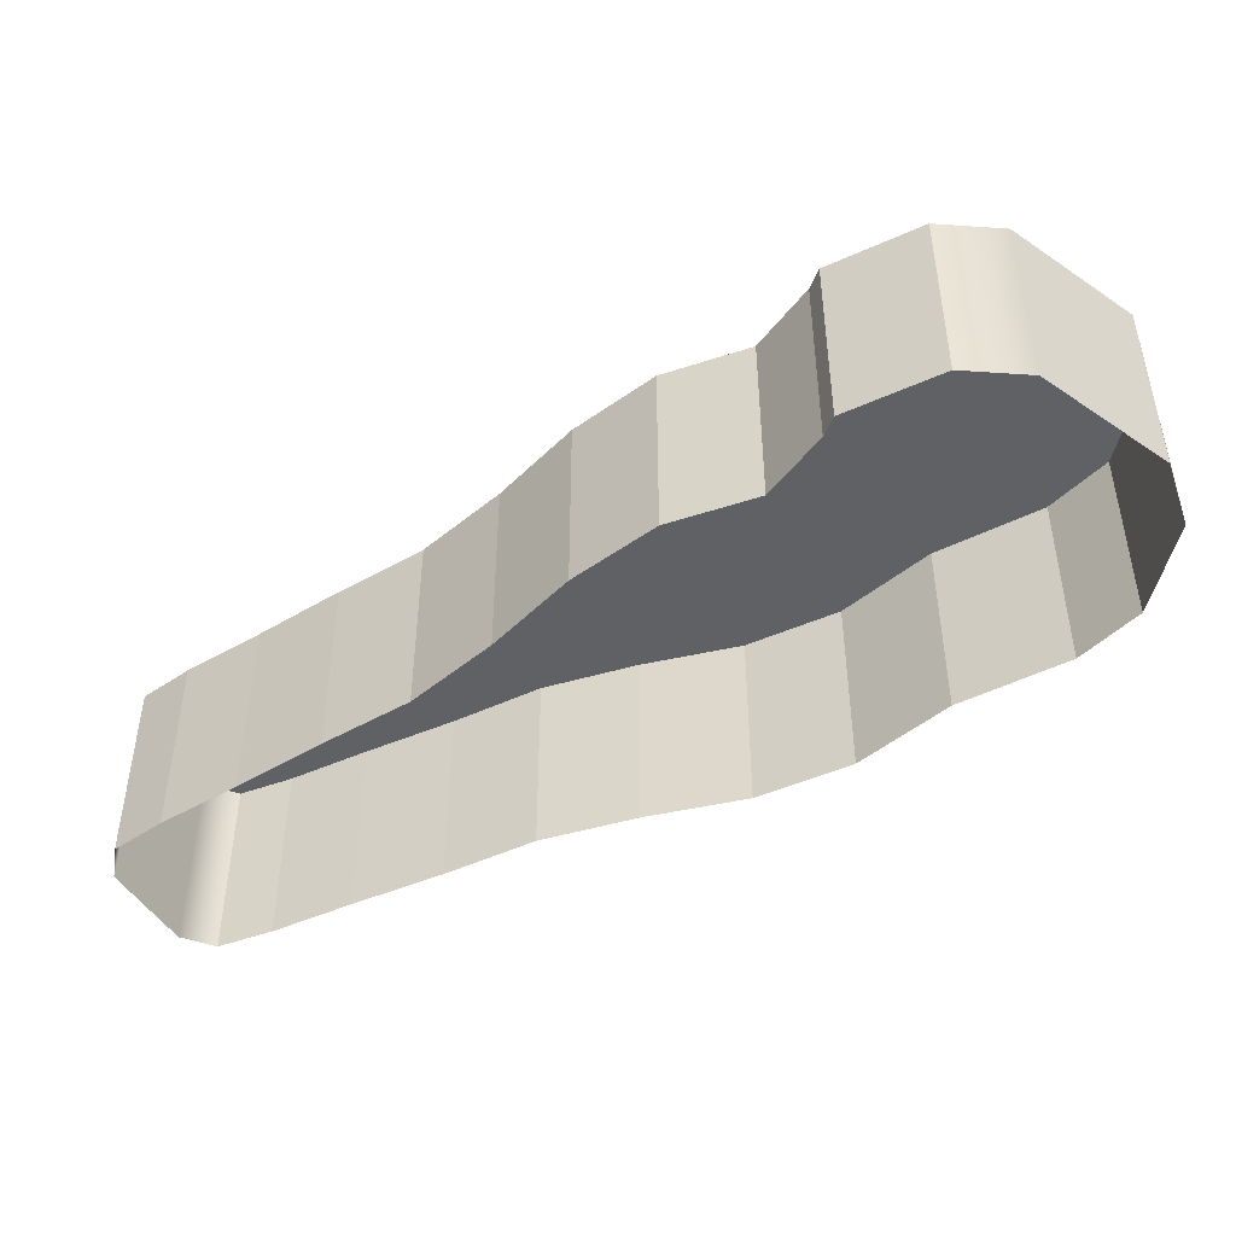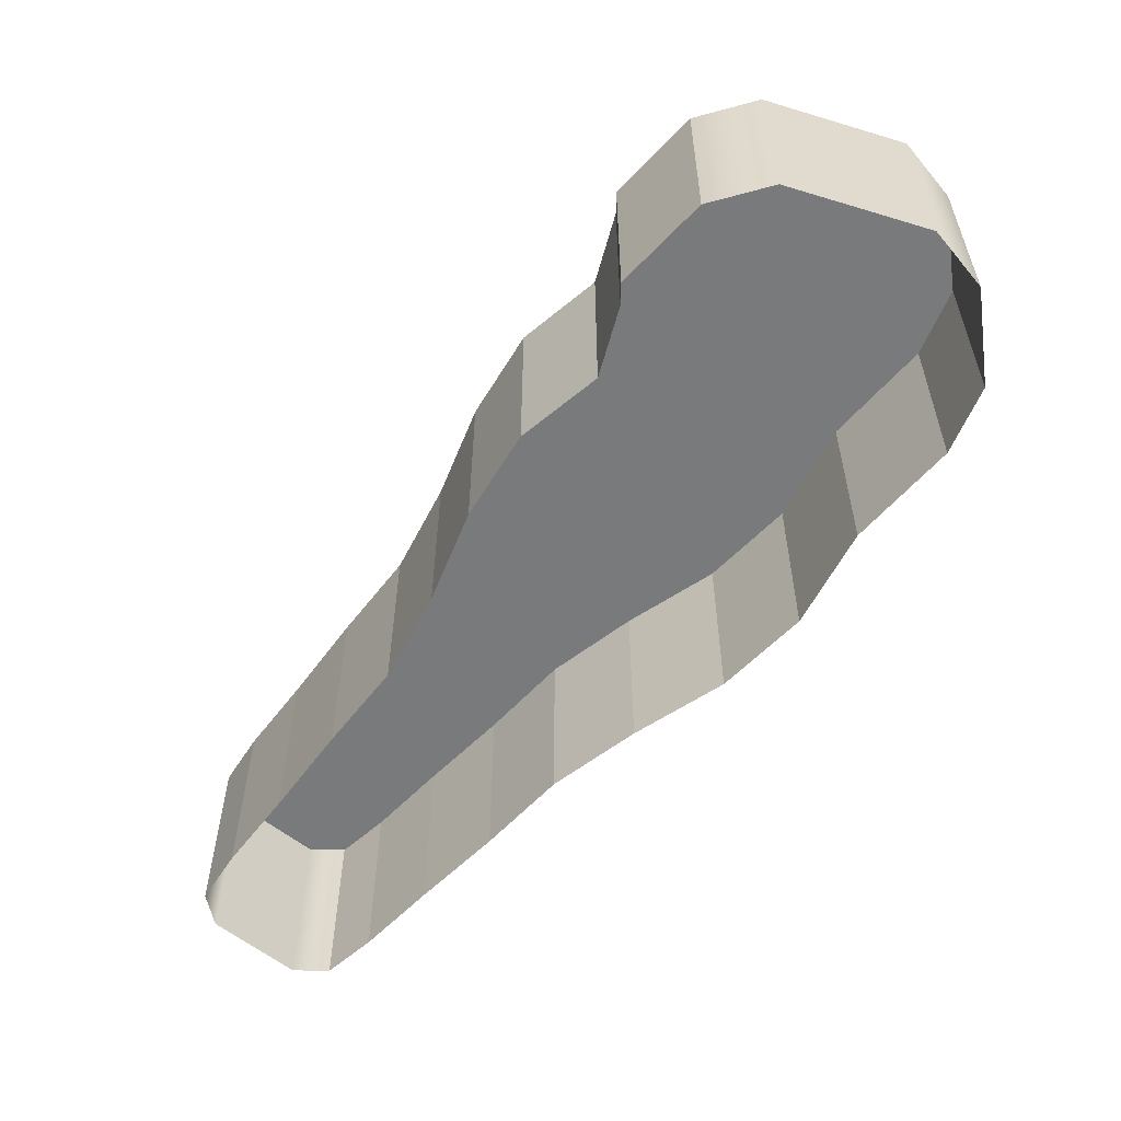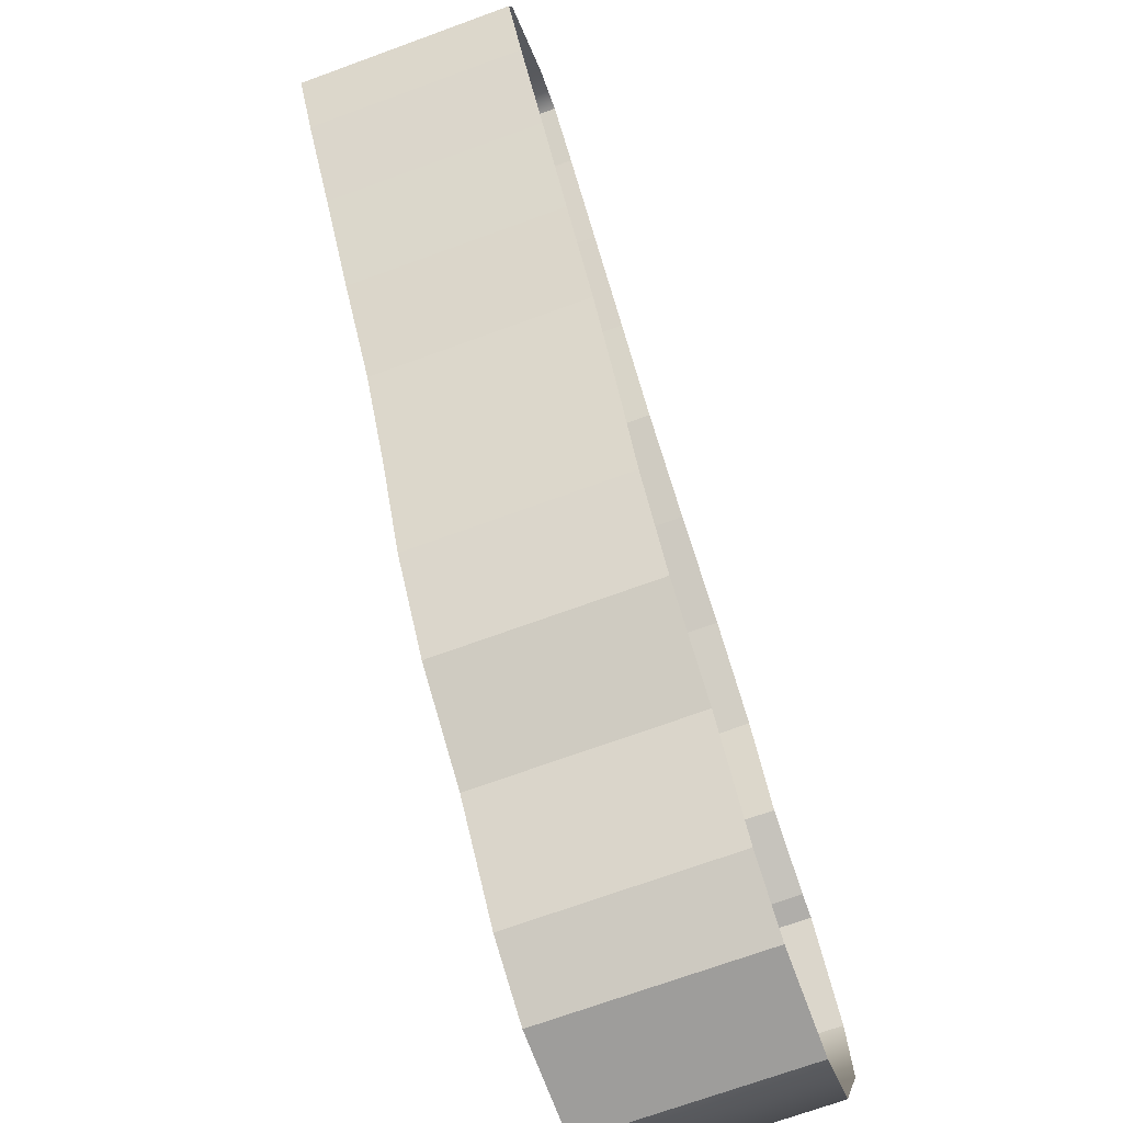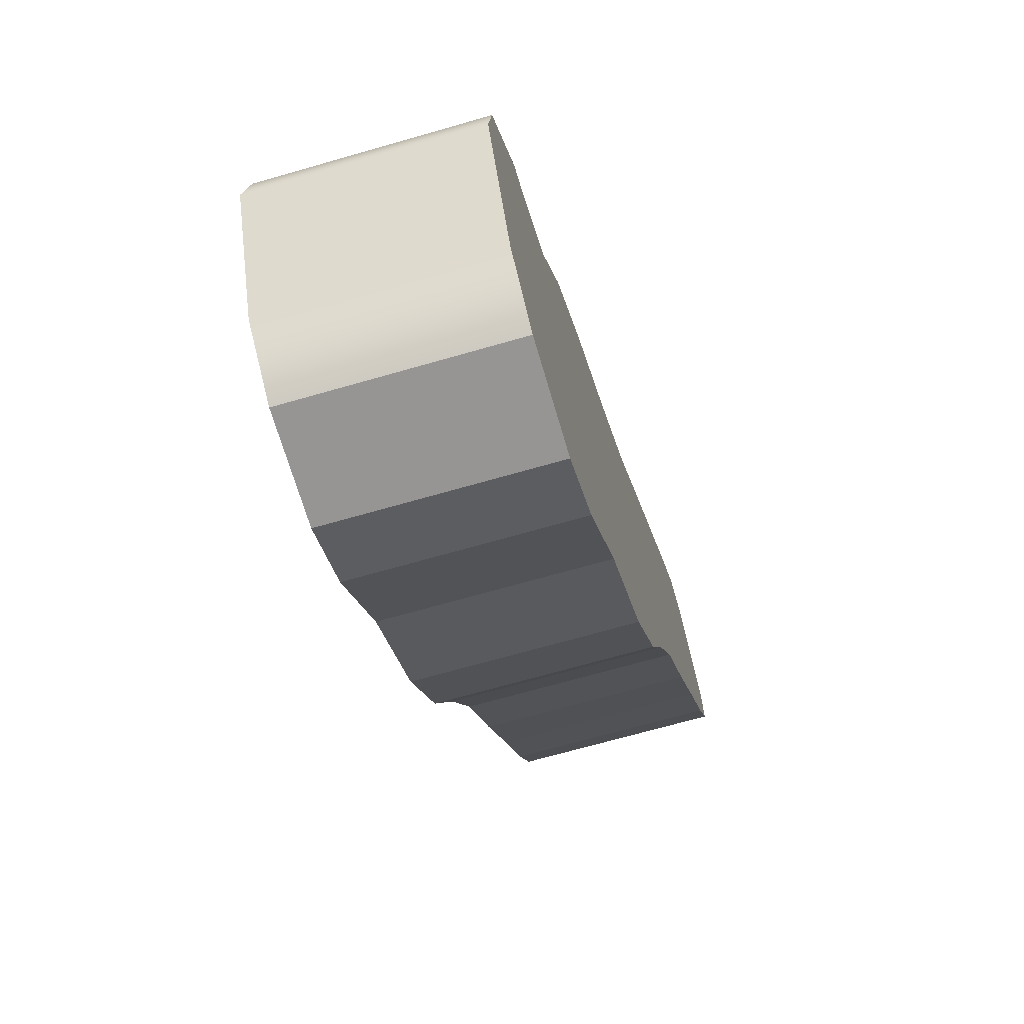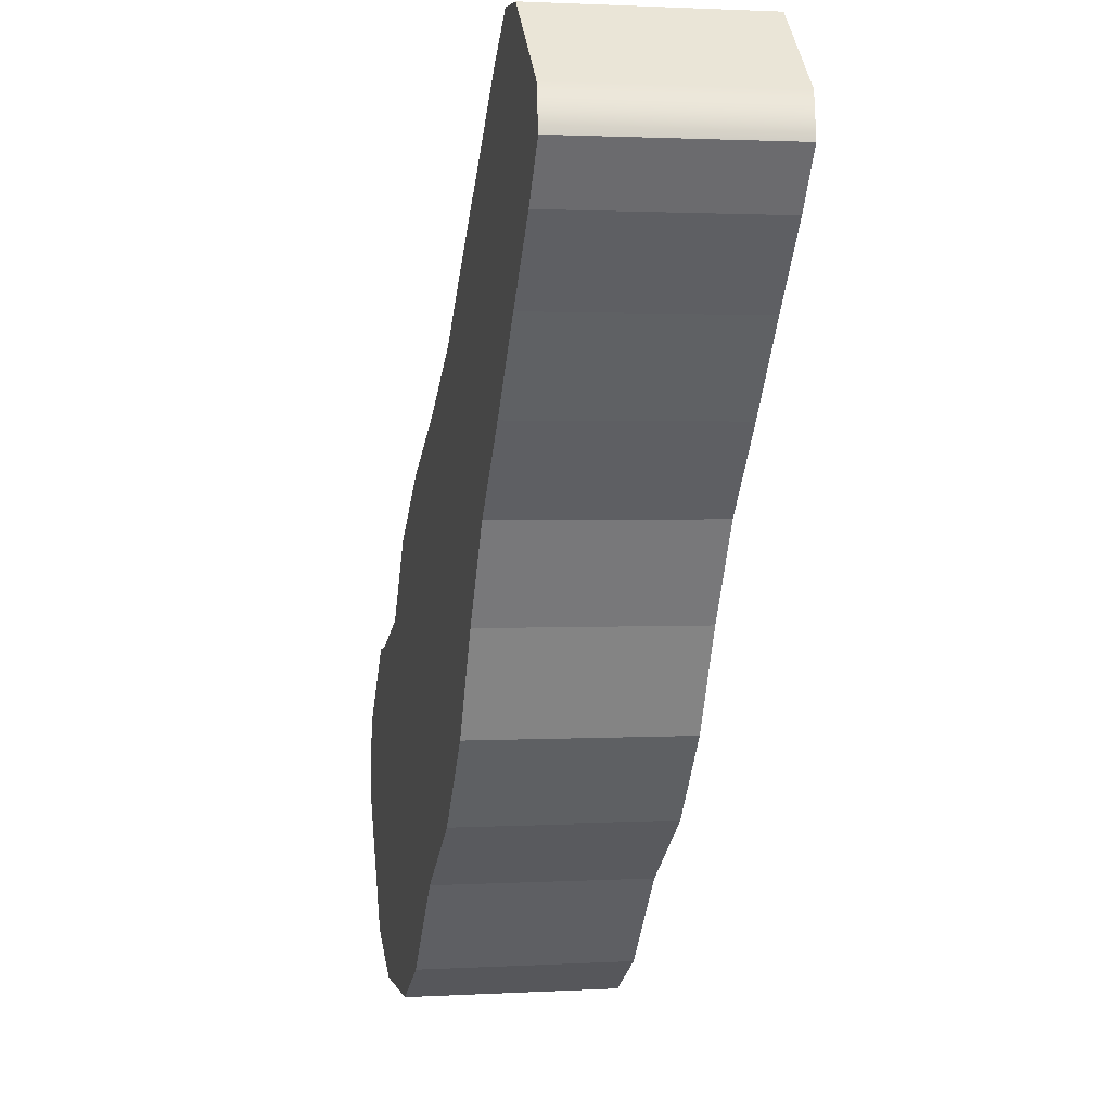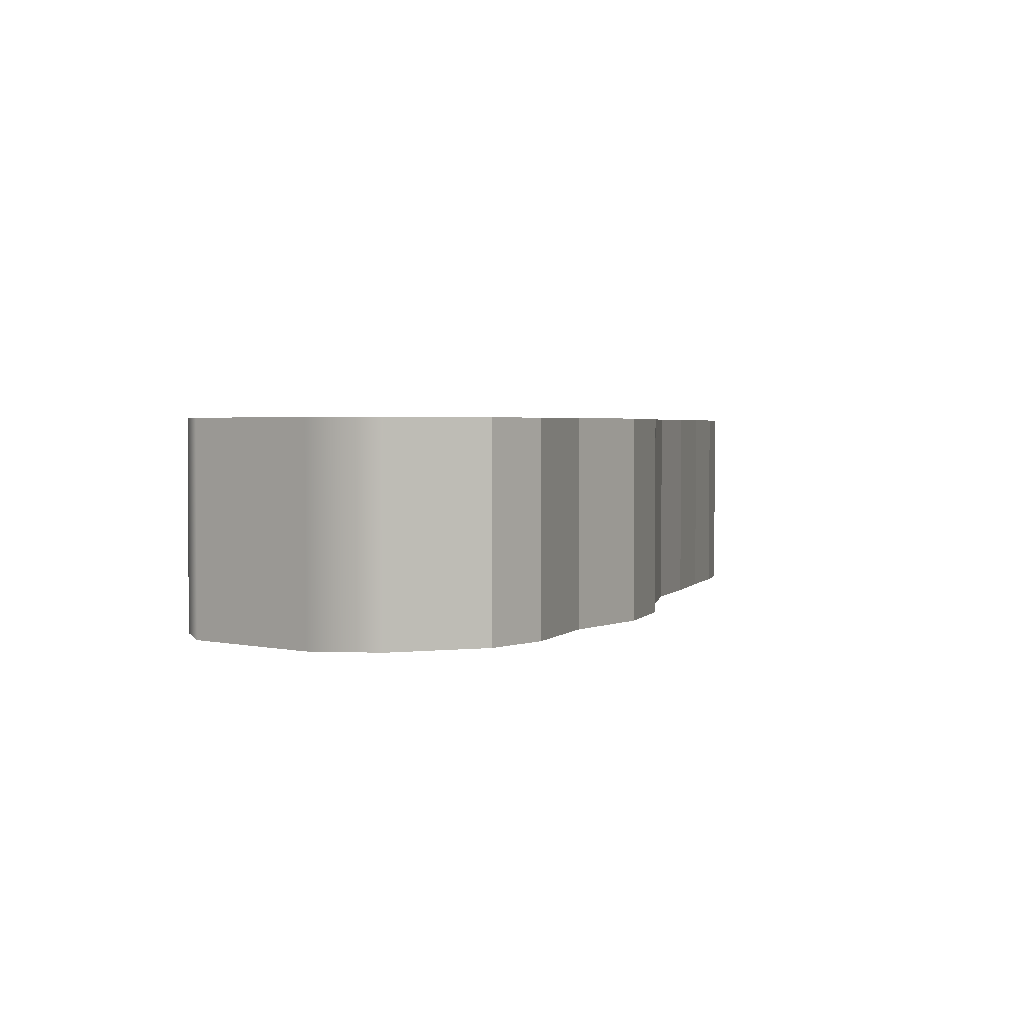
<metadata>
{"format":"obj","ext":"obj","renderer":"f3d","projection":"perspective","resolution":1024,"background":"white","views":[{"elev":-47.2,"azim":77.6,"up":"+Y"},{"elev":-58.0,"azim":97.8,"up":"+Y"},{"elev":-70.4,"azim":-69.9,"up":"+Z"},{"elev":-67.6,"azim":106.2,"up":"+Z"},{"elev":1.6,"azim":-102.1,"up":"+Z"},{"elev":2.3,"azim":157.2,"up":"+Y"}]}
</metadata>
<code>
g
v -28.83 17.6 19.61
v -36.2 17.6 12.9
v -25 17.6 19.85
v -36.8 17.6 9.111
v -20.53 17.6 16.09
v -33.47 17.6 4.312
v -14.26 17.6 9.931
v -27.93 17.6 -2.511
v -7.174 17.6 3.229
v -21.88 17.6 -10.23
v -0.2999 17.6 -3.62
v -15.55 17.6 -17.73
v 7.865 17.6 -9.271
v -10.44 17.6 -26.36
v 16.5 17.6 -14.18
v -5.749 17.6 -35.68
v 23.97 17.6 -20.15
v 0.538 17.6 -43.51
v 28.94 17.6 -27.81
v 9.334 17.6 -49.65
v 35.75 17.6 -30.69
v 17.02 17.6 -58.33
v 37.91 17.6 -31.01
v 23.29 17.6 -61.99
v 44.24 17.6 -38.69
v 33.24 17.6 -62
v 45.18 17.6 -45.43
v 39.04 17.6 -58.44
v -28.83 17.6 19.61
v -28.83 -2.4 19.61
v -25 17.6 19.85
v -25 -2.4 19.85
v -25 17.6 19.85
v -25 -2.4 19.85
v -20.53 17.6 16.09
v -20.53 -2.4 16.09
v -20.53 17.6 16.09
v -20.53 -2.4 16.09
v -14.26 17.6 9.931
v -14.26 -2.4 9.931
v -14.26 17.6 9.931
v -14.26 -2.4 9.931
v -7.174 17.6 3.229
v -7.174 -2.4 3.229
v -7.174 17.6 3.229
v -7.174 -2.4 3.229
v -0.2999 17.6 -3.62
v -0.2999 -2.4 -3.62
v -0.2999 17.6 -3.62
v -0.2999 -2.4 -3.62
v 7.865 17.6 -9.271
v 7.865 -2.4 -9.271
v 7.865 17.6 -9.271
v 7.865 -2.4 -9.271
v 16.5 17.6 -14.18
v 16.5 -2.4 -14.18
v 16.5 17.6 -14.18
v 16.5 -2.4 -14.18
v 23.97 17.6 -20.15
v 23.97 -2.4 -20.15
v 23.97 17.6 -20.15
v 23.97 -2.4 -20.15
v 28.94 17.6 -27.81
v 28.94 -2.4 -27.81
v 28.94 17.6 -27.81
v 28.94 -2.4 -27.81
v 35.75 17.6 -30.69
v 35.75 -2.4 -30.69
v 35.75 17.6 -30.69
v 35.75 -2.4 -30.69
v 37.91 17.6 -31.01
v 37.91 -2.4 -31.01
v 37.91 17.6 -31.01
v 37.91 -2.4 -31.01
v 44.24 17.6 -38.69
v 44.24 -2.4 -38.69
v 44.24 17.6 -38.69
v 44.24 -2.4 -38.69
v 45.18 17.6 -45.43
v 45.18 -2.4 -45.43
v -36.2 17.6 12.9
v -36.2 -2.4 12.9
v -36.8 17.6 9.111
v -36.8 -2.4 9.111
v -36.8 17.6 9.111
v -36.8 -2.4 9.111
v -33.47 17.6 4.312
v -33.47 -2.4 4.312
v -33.47 17.6 4.312
v -33.47 -2.4 4.312
v -27.93 17.6 -2.511
v -27.93 -2.4 -2.511
v -27.93 17.6 -2.511
v -27.93 -2.4 -2.511
v -21.88 17.6 -10.23
v -21.88 -2.4 -10.23
v -21.88 17.6 -10.23
v -21.88 -2.4 -10.23
v -15.55 17.6 -17.73
v -15.55 -2.4 -17.73
v -15.55 17.6 -17.73
v -15.55 -2.4 -17.73
v -10.44 17.6 -26.36
v -10.44 -2.4 -26.36
v -10.44 17.6 -26.36
v -10.44 -2.4 -26.36
v -5.749 17.6 -35.68
v -5.749 -2.4 -35.68
v -5.749 17.6 -35.68
v -5.749 -2.4 -35.68
v 0.538 17.6 -43.51
v 0.538 -2.4 -43.51
v 0.538 17.6 -43.51
v 0.538 -2.4 -43.51
v 9.334 17.6 -49.65
v 9.334 -2.4 -49.65
v 9.334 17.6 -49.65
v 9.334 -2.4 -49.65
v 17.02 17.6 -58.33
v 17.02 -2.4 -58.33
v 17.02 17.6 -58.33
v 17.02 -2.4 -58.33
v 23.29 17.6 -61.99
v 23.29 -2.4 -61.99
v 23.29 17.6 -61.99
v 23.29 -2.4 -61.99
v 33.24 17.6 -62
v 33.24 -2.4 -62
v 33.24 17.6 -62
v 33.24 -2.4 -62
v 39.04 17.6 -58.44
v 39.04 -2.4 -58.44
g _0
f 3 2 1
f 2 3 4
f 5 4 3
f 4 5 6
f 7 6 5
f 6 7 8
f 9 8 7
f 8 9 10
f 11 10 9
f 10 11 12
f 13 12 11
f 12 13 14
f 15 14 13
f 14 15 16
f 17 16 15
f 16 17 18
f 19 18 17
f 18 19 20
f 21 20 19
f 20 21 22
f 23 22 21
f 22 23 24
f 25 24 23
f 24 25 26
f 27 26 25
f 26 27 28
g _1
f 29 30 31
f 32 31 30
f 33 34 35
f 36 35 34
f 37 38 39
f 40 39 38
f 41 42 43
f 44 43 42
f 45 46 47
f 48 47 46
f 49 50 51
f 52 51 50
f 53 54 55
f 56 55 54
f 57 58 59
f 60 59 58
f 61 62 63
f 64 63 62
f 65 66 67
f 68 67 66
f 69 70 71
f 72 71 70
f 73 74 75
f 76 75 74
f 77 78 79
f 80 79 78
f 83 82 81
f 82 83 84
f 87 86 85
f 86 87 88
f 91 90 89
f 90 91 92
f 95 94 93
f 94 95 96
f 99 98 97
f 98 99 100
f 103 102 101
f 102 103 104
f 107 106 105
f 106 107 108
f 111 110 109
f 110 111 112
f 115 114 113
f 114 115 116
f 119 118 117
f 118 119 120
f 123 122 121
f 122 123 124
f 127 126 125
f 126 127 128
f 131 130 129
f 130 131 132
f 81 30 29
f 30 81 82
f 79 80 131
f 132 131 80

</code>
